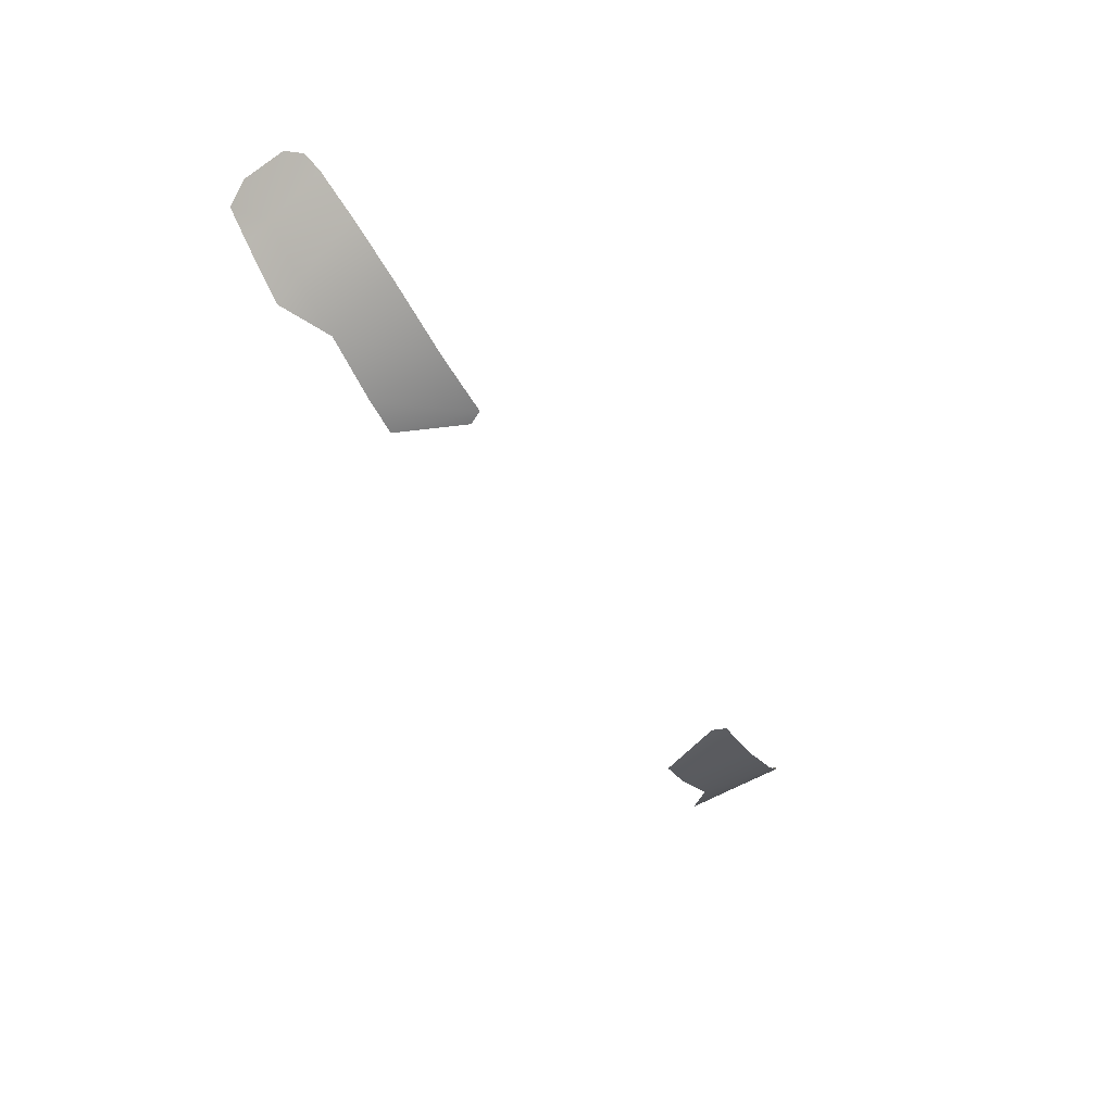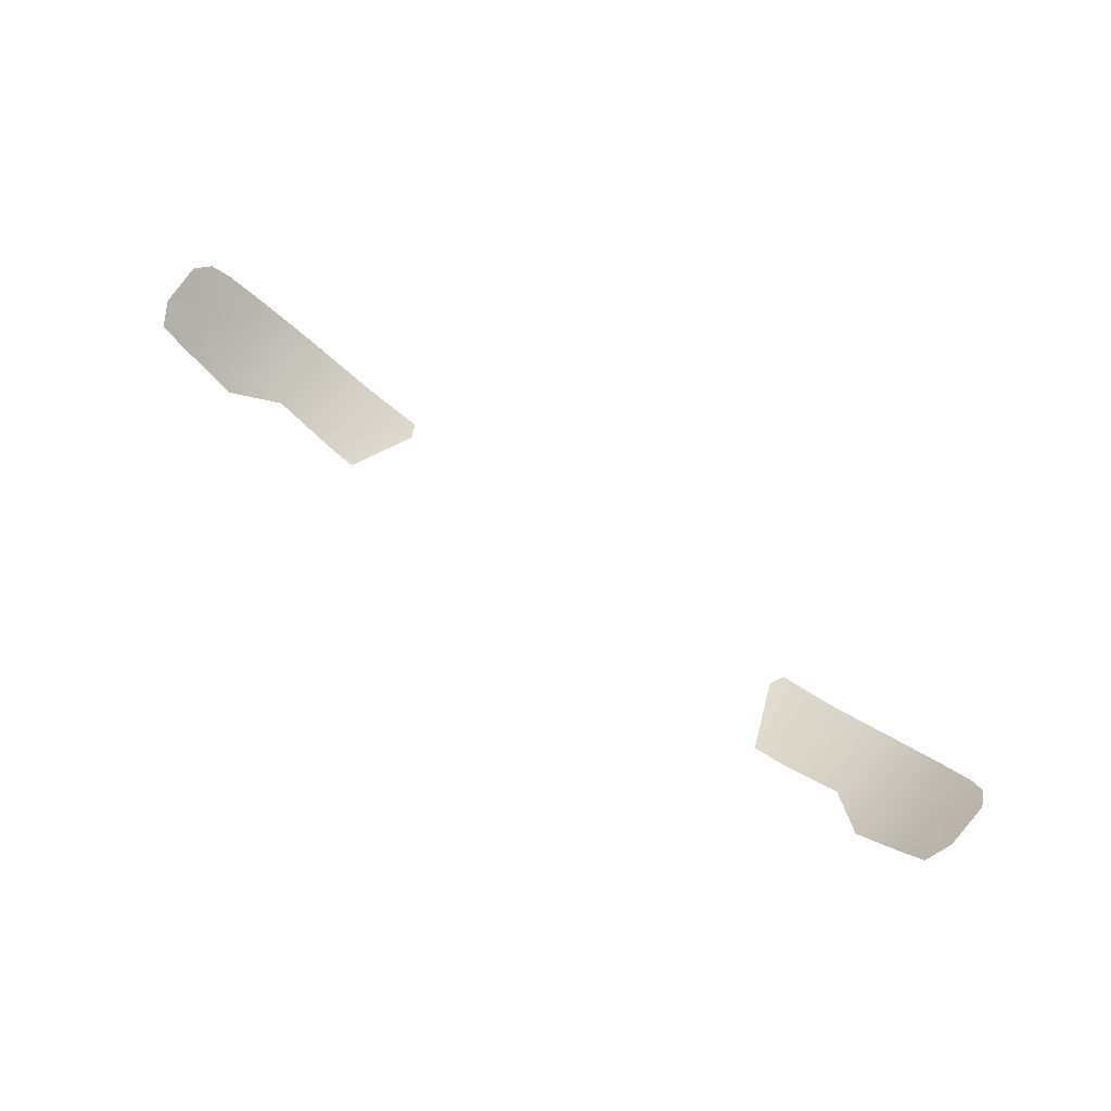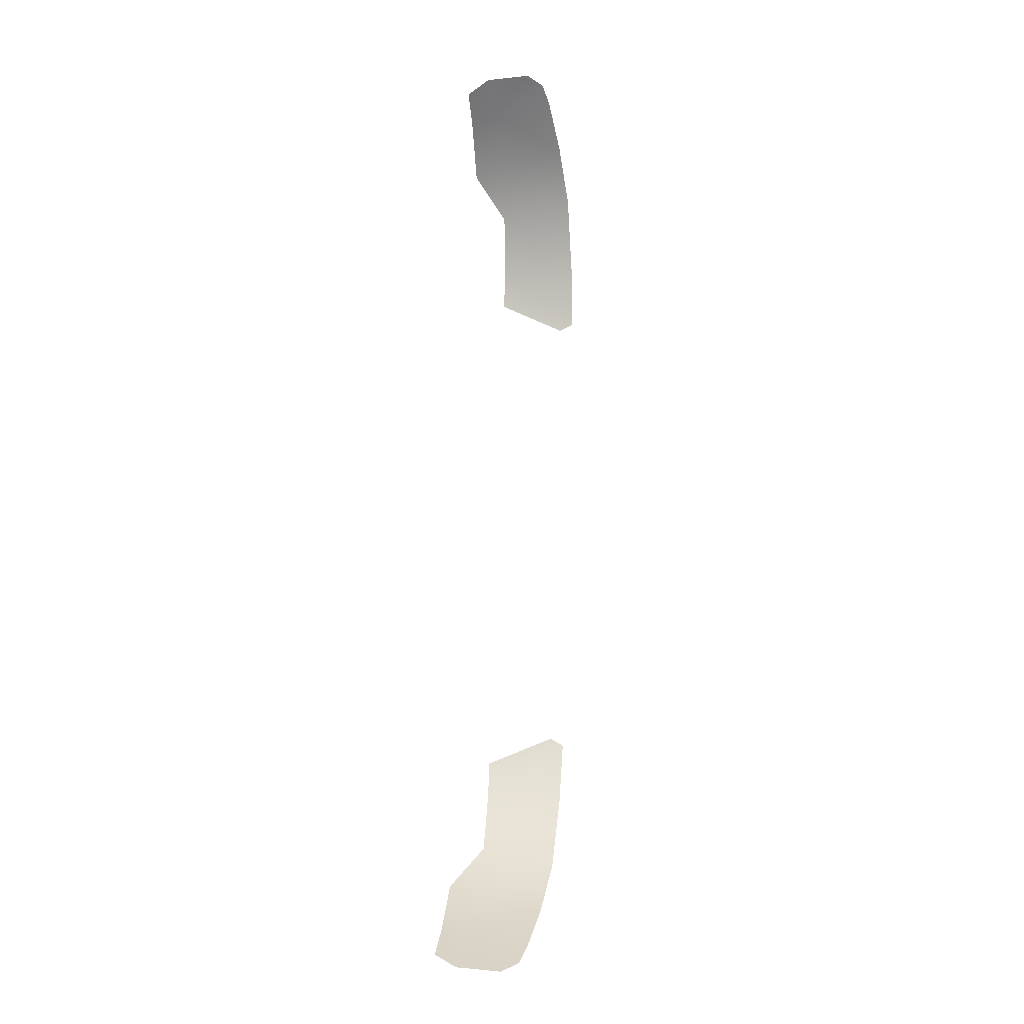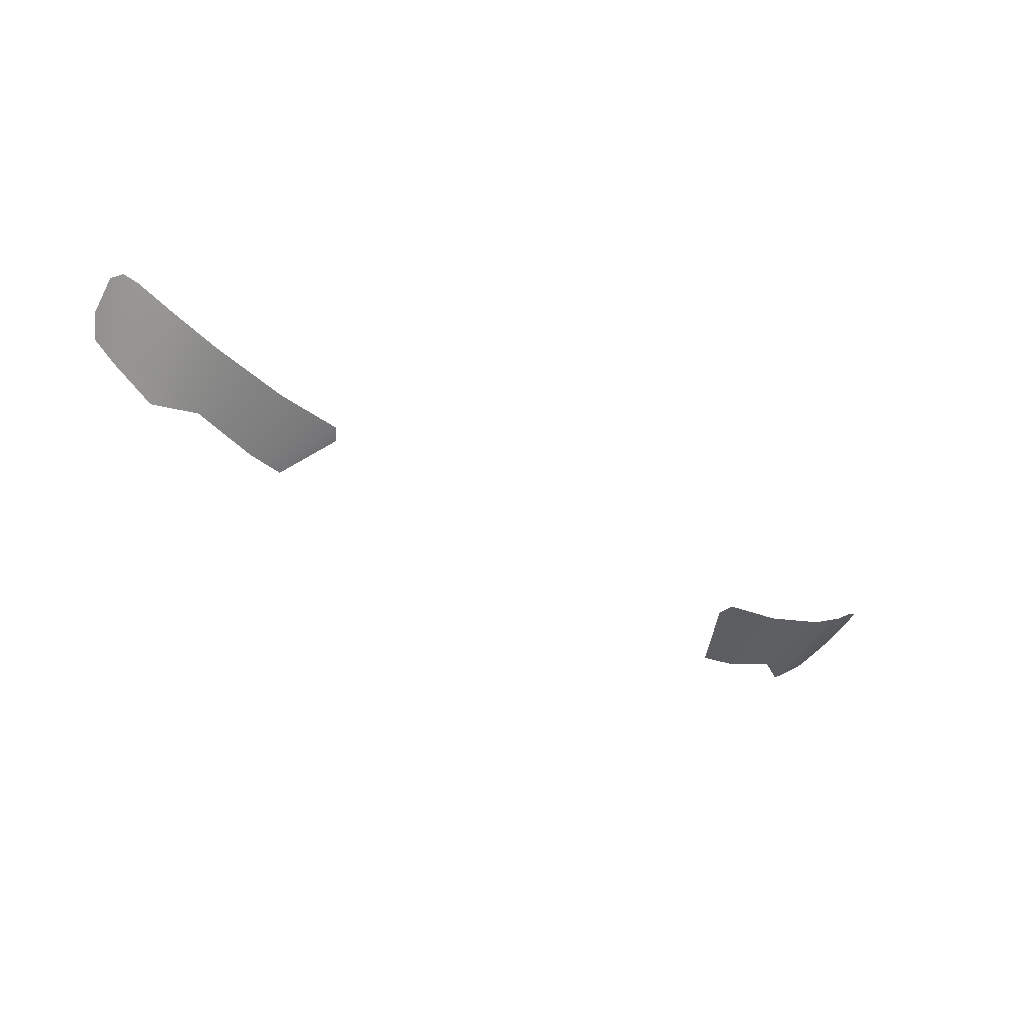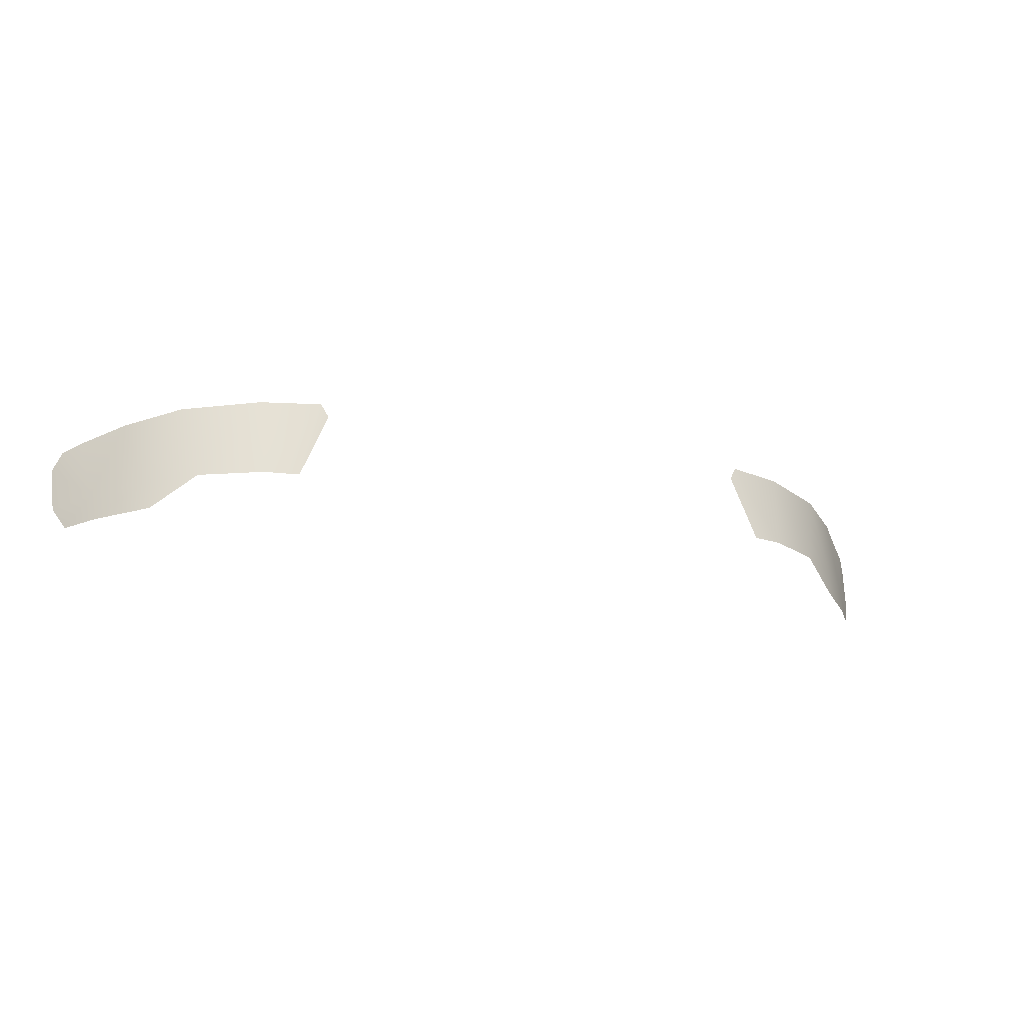
<metadata>
{"format":"obj","ext":"obj","renderer":"f3d","projection":"perspective","resolution":1024,"background":"white","views":[{"elev":-46.8,"azim":120.1,"up":"+Z"},{"elev":61.4,"azim":38.2,"up":"+Z"},{"elev":75.8,"azim":91.7,"up":"+Z"},{"elev":-46.1,"azim":148.0,"up":"+Z"},{"elev":-17.7,"azim":155.8,"up":"+Y"}]}
</metadata>
<code>
g Taillights_45
v 0.4403 0.678 -2.145
v 0.4964 0.6785 -2.134
v 0.4048 0.8105 -2.138
v 0.3925 0.7883 -2.141
v 0.5044 0.8065 -2.115
v 0.5959 0.6742 -2.085
v 0.6236 0.7949 -2.058
v 0.6755 0.6651 -2.033
v 0.6637 0.6191 -2.049
v 0.7385 0.6098 -1.979
v 0.746 0.6538 -1.966
v 0.7036 0.7751 -1.994
v 0.7783 0.6024 -1.933
v 0.7974 0.6387 -1.911
v 0.802 0.7114 -1.899
v 0.764 0.7531 -1.934
v 0.7887 0.7403 -1.912
v -0.4403 0.678 -2.145
v -0.4048 0.8105 -2.138
v -0.4964 0.6785 -2.134
v -0.3925 0.7883 -2.141
v -0.5044 0.8065 -2.115
v -0.596 0.6742 -2.085
v -0.6236 0.7949 -2.058
v -0.6755 0.6651 -2.033
v -0.6637 0.6191 -2.049
v -0.7385 0.6098 -1.979
v -0.746 0.6538 -1.966
v -0.7036 0.7751 -1.994
v -0.7783 0.6024 -1.933
v -0.7974 0.6387 -1.911
v -0.802 0.7114 -1.899
v -0.764 0.7531 -1.934
v -0.7887 0.7403 -1.912
g Taillights_45_0
f 3 2 1
f 4 3 1
f 5 2 3
f 5 6 2
f 7 6 5
f 7 8 6
f 8 9 6
f 8 10 9
f 11 10 8
f 12 11 8
f 12 8 7
f 10 11 13
f 13 11 14
f 15 14 11
f 16 11 12
f 17 15 11
f 16 17 11
f 20 19 18
f 19 21 18
f 20 22 19
f 23 22 20
f 23 24 22
f 25 24 23
f 26 25 23
f 27 25 26
f 27 28 25
f 28 29 25
f 25 29 24
f 28 27 30
f 28 30 31
f 31 32 28
f 28 33 29
f 32 34 28
f 34 33 28

</code>
